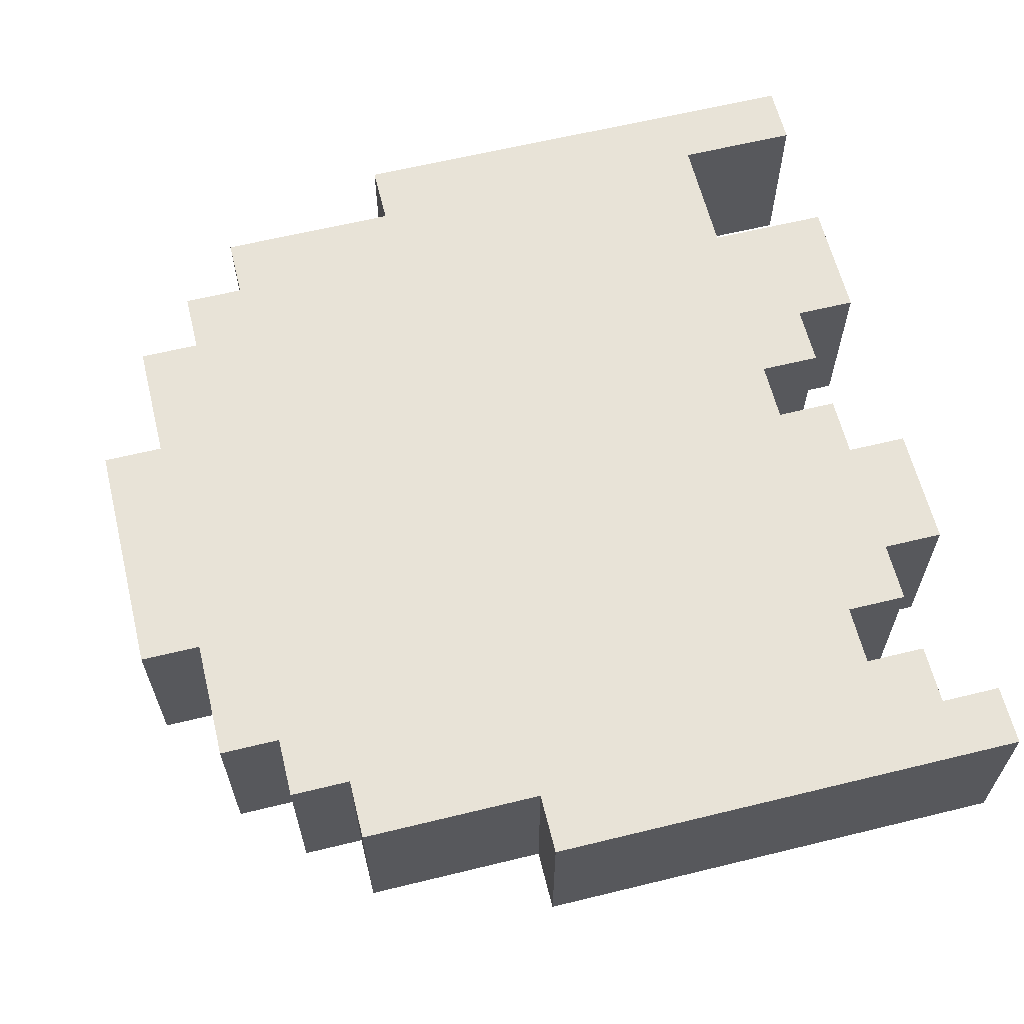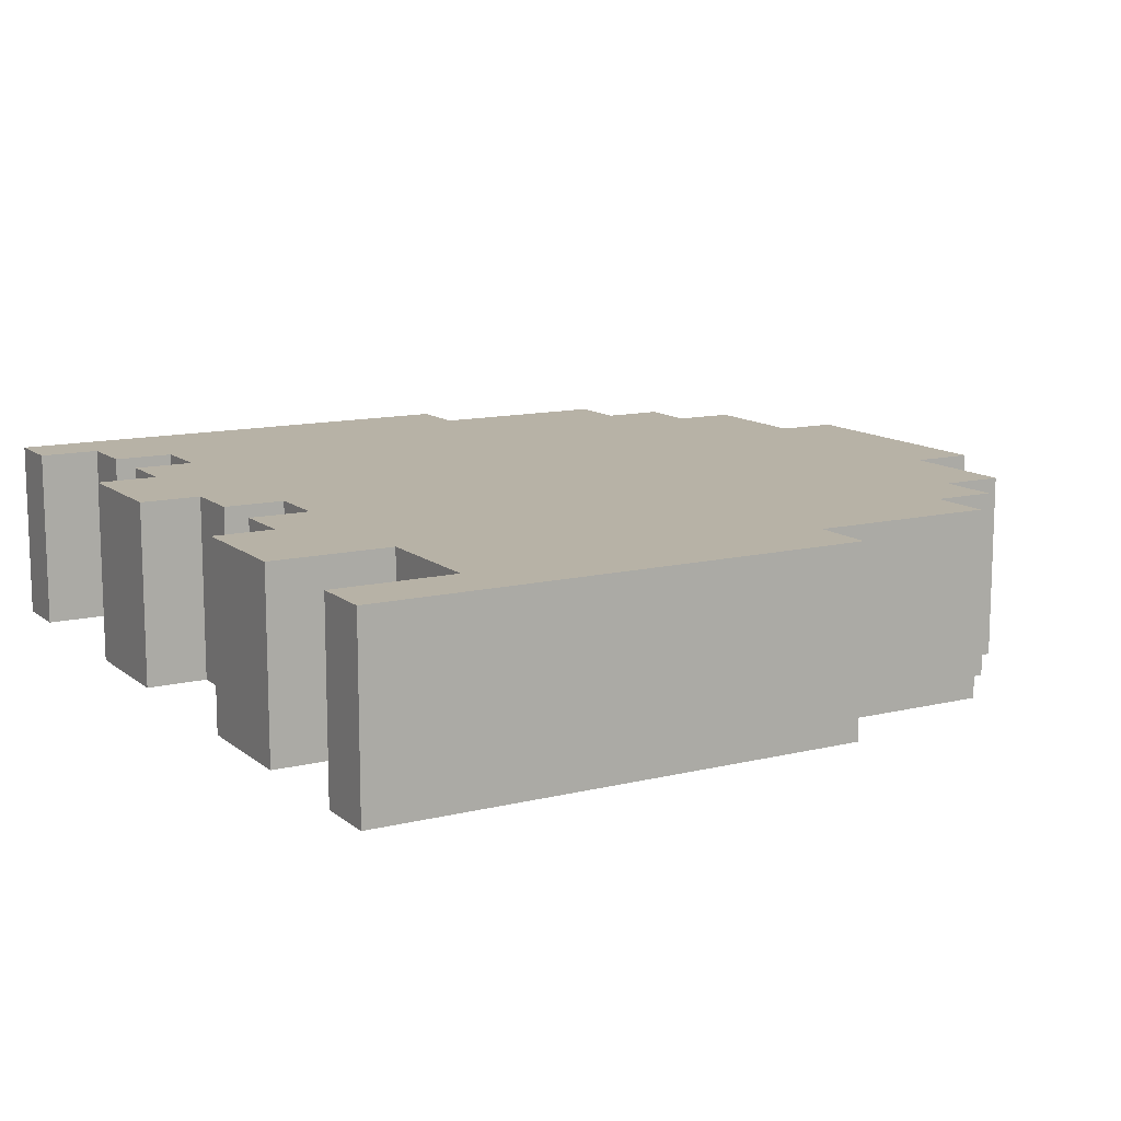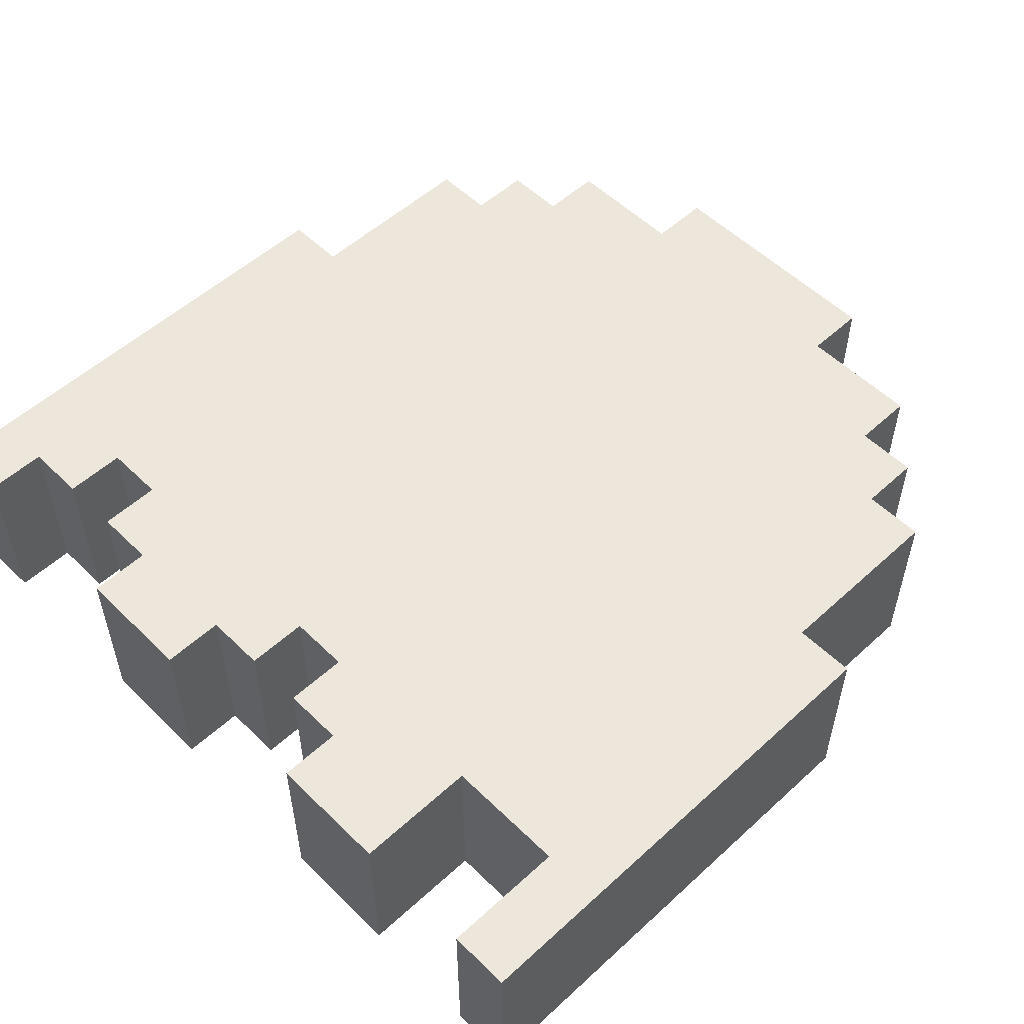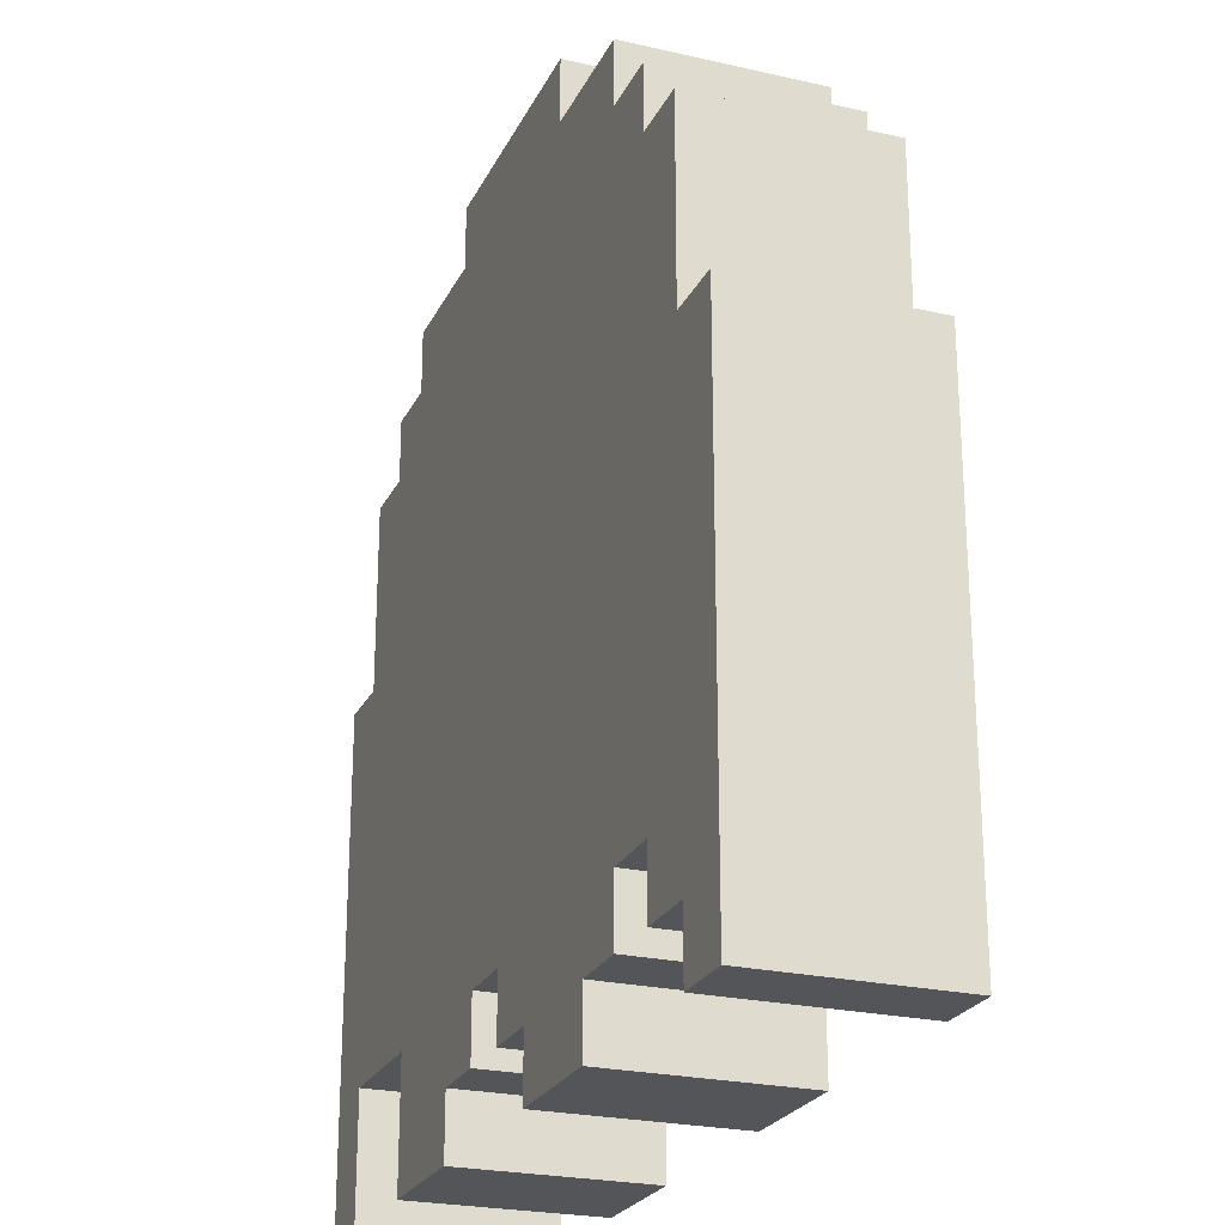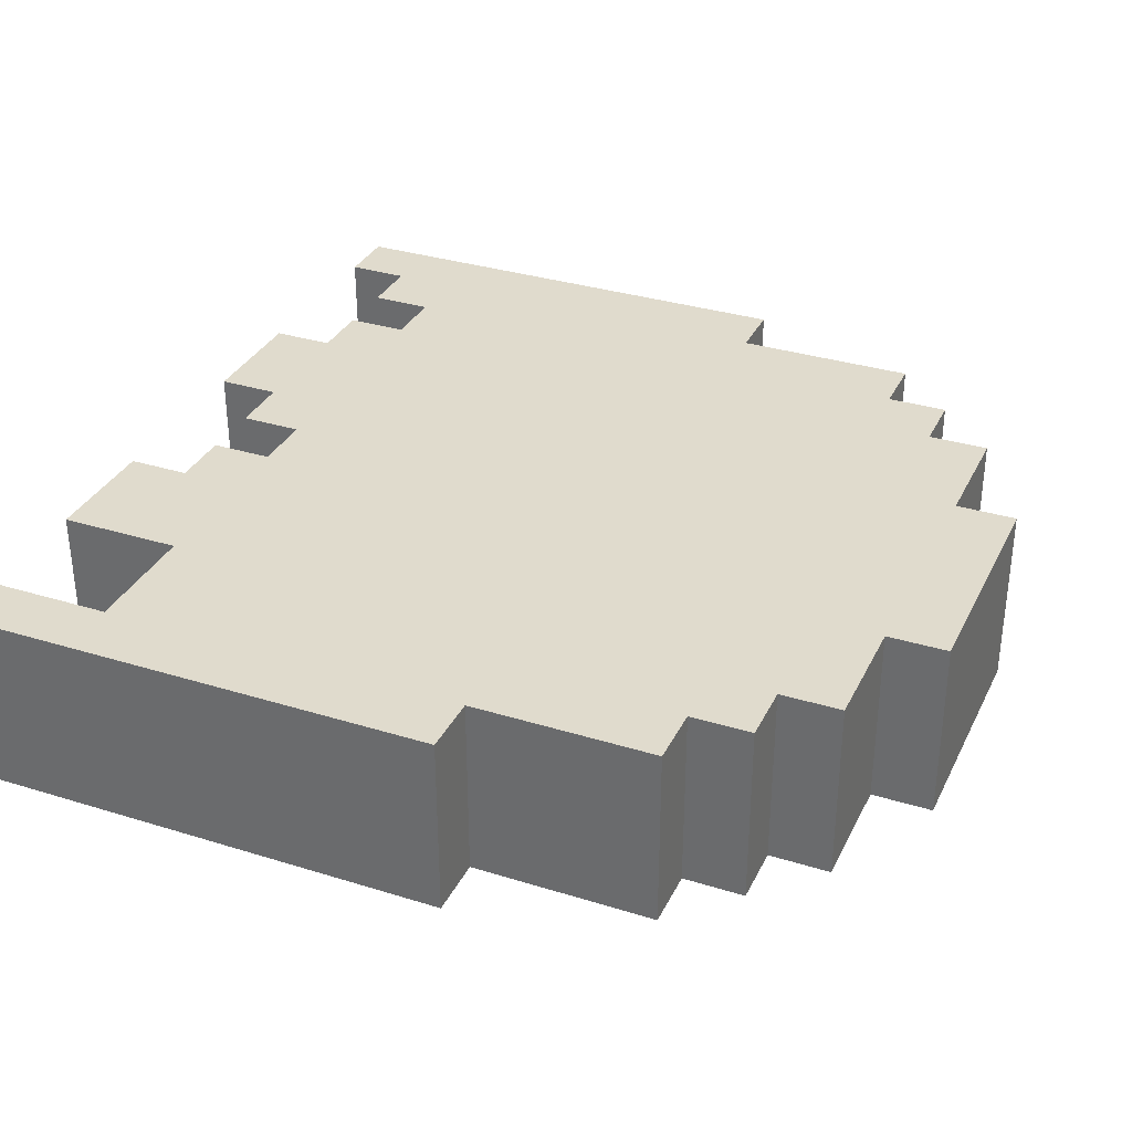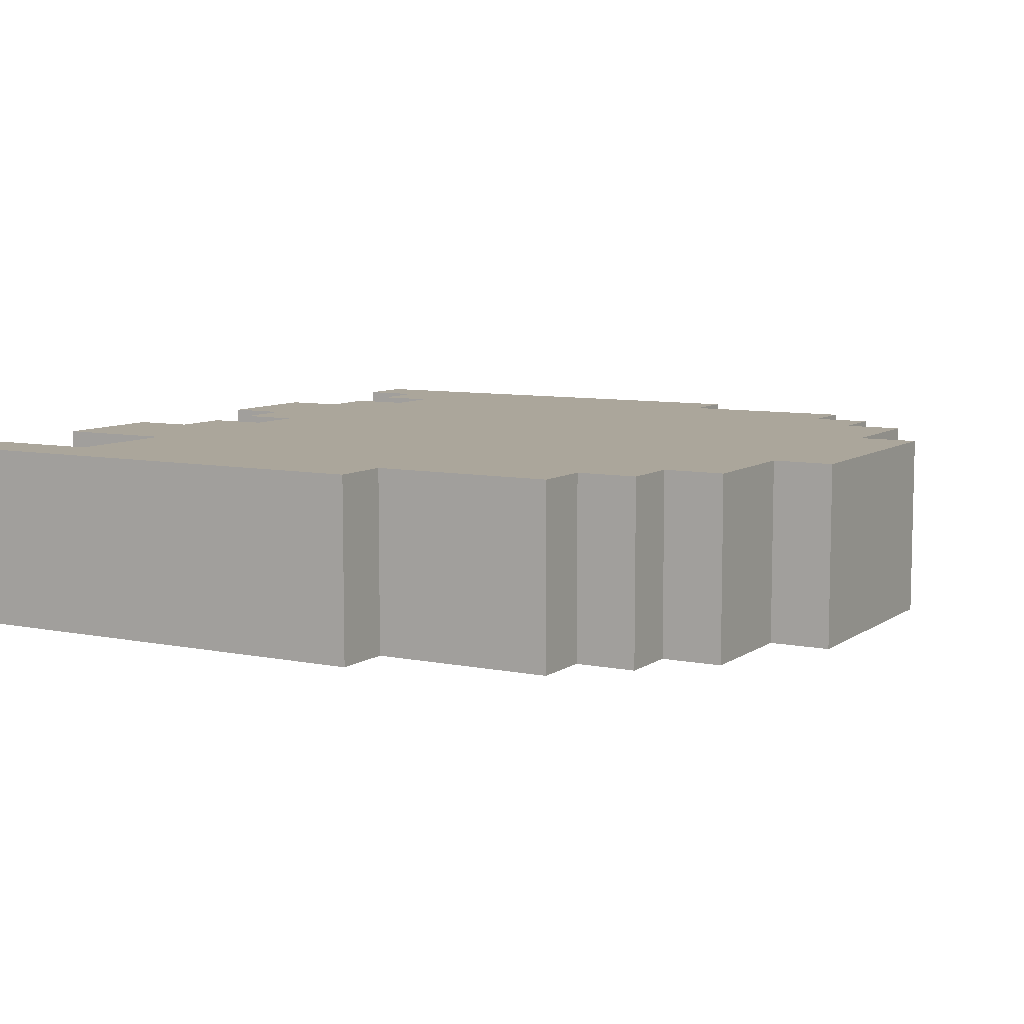
<metadata>
{"format":"obj","ext":"obj","renderer":"f3d","projection":"perspective","resolution":1024,"background":"white","views":[{"elev":62.4,"azim":-103.9,"up":"+Z"},{"elev":12.3,"azim":60.1,"up":"+Z"},{"elev":53.9,"azim":45.9,"up":"+Z"},{"elev":-24.1,"azim":-110.8,"up":"+Y"},{"elev":33.2,"azim":113.1,"up":"+Z"},{"elev":8.0,"azim":119.6,"up":"+Z"}]}
</metadata>
<code>
g Rood 5
v -7 0 1.5
v -7 0 -1.5
v -7 8 1.5
v -7 8 -1.5
v -6 8 1.5
v -6 8 -1.5
v -6 11 1.5
v -6 11 -1.5
v -5 11 1.5
v -5 11 -1.5
v -5 12 1.5
v -5 12 -1.5
v -4 1 1.5
v -4 1 -1.5
v -4 2 1.5
v -4 2 -1.5
v -4 12 1.5
v -4 12 -1.5
v -4 13 1.5
v -4 13 -1.5
v -3 0 1.5
v -3 0 -1.5
v -3 1 1.5
v -3 1 -1.5
v -2 13 1.5
v -2 13 -1.5
v -2 14 1.5
v -2 14 -1.5
v 1 1 1.5
v 1 1 -1.5
v 1 2 1.5
v 1 2 -1.5
v 2 0 1.5
v 2 0 -1.5
v 2 1 1.5
v 2 1 -1.5
v 6 0 1.5
v 6 0 -1.5
v 6 2 1.5
v 6 2 -1.5
v -6 0 1.5
v -6 0 -1.5
v -6 1 1.5
v -6 1 -1.5
v -5 1 1.5
v -5 1 -1.5
v -5 2 1.5
v -5 2 -1.5
v -1 0 1.5
v -1 0 -1.5
v -1 1 1.5
v -1 1 -1.5
v 0 1 1.5
v 0 1 -1.5
v 0 2 1.5
v 0 2 -1.5
v 2 13 1.5
v 2 13 -1.5
v 2 14 1.5
v 2 14 -1.5
v 4 0 1.5
v 4 0 -1.5
v 4 2 1.5
v 4 2 -1.5
v 4 12 1.5
v 4 12 -1.5
v 4 13 1.5
v 4 13 -1.5
v 5 11 1.5
v 5 11 -1.5
v 5 12 1.5
v 5 12 -1.5
v 6 8 1.5
v 6 8 0.5
v 6 8 -1.5
v 6 9 1.5
v 6 9 0.5
v 6 10 1.5
v 6 10 0.5
v 6 11 1.5
v 6 11 -1.5
v 7 0 1.5
v 7 0 -1.5
v 7 8 1.5
v 7 8 -1.5
v -7 0 1.5
v -7 8 1.5
v -6 0 1.5
v -6 1 1.5
v -6 8 1.5
v -6 11 1.5
v -5 1 1.5
v -5 2 1.5
v -5 11 1.5
v -5 12 1.5
v -4 1 1.5
v -4 2 1.5
v -4 7 1.5
v -4 10 1.5
v -4 12 1.5
v -4 13 1.5
v -3 0 1.5
v -3 1 1.5
v -3 6 1.5
v -3 7 1.5
v -3 10 1.5
v -3 11 1.5
v -2 7 1.5
v -2 9 1.5
v -2 13 1.5
v -2 14 1.5
v -1 0 1.5
v -1 1 1.5
v -1 6 1.5
v -1 7 1.5
v -1 9 1.5
v -1 10 1.5
v -1 11 1.5
v 0 1 1.5
v 0 2 1.5
v 0 7 1.5
v 0 9 1.5
v 0 10 1.5
v 1 1 1.5
v 1 2 1.5
v 2 0 1.5
v 2 1 1.5
v 2 7 1.5
v 2 10 1.5
v 2 13 1.5
v 2 14 1.5
v 3 6 1.5
v 3 7 1.5
v 3 10 1.5
v 3 11 1.5
v 4 0 1.5
v 4 2 1.5
v 4 7 1.5
v 4 9 1.5
v 4 12 1.5
v 4 13 1.5
v 5 6 1.5
v 5 7 1.5
v 5 9 1.5
v 5 10 1.5
v 5 11 1.5
v 5 12 1.5
v 6 0 1.5
v 6 2 1.5
v 6 7 1.5
v 6 8 1.5
v 6 9 1.5
v 6 10 1.5
v 6 11 1.5
v 7 0 1.5
v 7 8 1.5
v -7 0 -1.5
v -7 8 -1.5
v -6 0 -1.5
v -6 1 -1.5
v -6 8 -1.5
v -6 11 -1.5
v -5 1 -1.5
v -5 2 -1.5
v -5 11 -1.5
v -5 12 -1.5
v -4 1 -1.5
v -4 2 -1.5
v -4 12 -1.5
v -4 13 -1.5
v -3 0 -1.5
v -3 1 -1.5
v -2 13 -1.5
v -2 14 -1.5
v -1 0 -1.5
v -1 1 -1.5
v 0 1 -1.5
v 0 2 -1.5
v 1 1 -1.5
v 1 2 -1.5
v 2 0 -1.5
v 2 1 -1.5
v 2 13 -1.5
v 2 14 -1.5
v 4 0 -1.5
v 4 2 -1.5
v 4 12 -1.5
v 4 13 -1.5
v 5 11 -1.5
v 5 12 -1.5
v 6 0 -1.5
v 6 2 -1.5
v 6 8 -1.5
v 6 11 -1.5
v 7 0 -1.5
v 7 8 -1.5
v -7 0 1.5
v -6 0 1.5
v -3 0 1.5
v -1 0 1.5
v 2 0 1.5
v 4 0 1.5
v 6 0 1.5
v 7 0 1.5
v -7 0 -1.5
v -6 0 -1.5
v -3 0 -1.5
v -1 0 -1.5
v 2 0 -1.5
v 4 0 -1.5
v 6 0 -1.5
v 7 0 -1.5
v -6 1 1.5
v -5 1 1.5
v -4 1 1.5
v -3 1 1.5
v -1 1 1.5
v 0 1 1.5
v 1 1 1.5
v 2 1 1.5
v -6 1 -1.5
v -5 1 -1.5
v -4 1 -1.5
v -3 1 -1.5
v -1 1 -1.5
v 0 1 -1.5
v 1 1 -1.5
v 2 1 -1.5
v -5 2 1.5
v -4 2 1.5
v 0 2 1.5
v 1 2 1.5
v 4 2 1.5
v 6 2 1.5
v -5 2 -1.5
v -4 2 -1.5
v 0 2 -1.5
v 1 2 -1.5
v 4 2 -1.5
v 6 2 -1.5
v -7 8 1.5
v -6 8 1.5
v 6 8 1.5
v 7 8 1.5
v 6 8 0.5
v -7 8 -1.5
v -6 8 -1.5
v 6 8 -1.5
v 7 8 -1.5
v -6 11 1.5
v -5 11 1.5
v 5 11 1.5
v 6 11 1.5
v -6 11 -1.5
v -5 11 -1.5
v 5 11 -1.5
v 6 11 -1.5
v -5 12 1.5
v -4 12 1.5
v 4 12 1.5
v 5 12 1.5
v -5 12 -1.5
v -4 12 -1.5
v 4 12 -1.5
v 5 12 -1.5
v -4 13 1.5
v -2 13 1.5
v 2 13 1.5
v 4 13 1.5
v -4 13 -1.5
v -2 13 -1.5
v 2 13 -1.5
v 4 13 -1.5
v -2 14 1.5
v 2 14 1.5
v -2 14 -1.5
v 2 14 -1.5
f 3 2 1
f 4 2 3
f 7 6 5
f 8 6 7
f 11 10 9
f 12 10 11
f 15 14 13
f 16 14 15
f 19 18 17
f 20 18 19
f 23 22 21
f 24 22 23
f 27 26 25
f 28 26 27
f 31 30 29
f 32 30 31
f 35 34 33
f 36 34 35
f 39 38 37
f 40 38 39
f 41 42 43
f 43 42 44
f 45 46 47
f 47 46 48
f 49 50 51
f 51 50 52
f 53 54 55
f 55 54 56
f 57 58 59
f 59 58 60
f 61 62 63
f 63 62 64
f 65 66 67
f 67 66 68
f 69 70 71
f 71 70 72
f 73 74 76
f 74 75 77
f 76 74 77
f 76 77 78
f 77 75 79
f 78 77 79
f 78 79 80
f 79 75 81
f 80 79 81
f 82 83 84
f 84 83 85
f 88 87 86
f 89 87 88
f 90 87 89
f 92 91 90
f 92 90 89
f 93 91 92
f 94 91 93
f 97 95 94
f 97 94 93
f 98 95 97
f 99 95 98
f 100 95 99
f 103 97 96
f 103 98 97
f 104 98 103
f 105 99 98
f 105 98 104
f 106 101 100
f 106 99 105
f 106 100 99
f 107 101 106
f 108 105 104
f 108 106 105
f 109 106 108
f 110 101 107
f 112 103 102
f 112 104 103
f 113 104 112
f 114 108 104
f 114 104 113
f 115 109 108
f 115 108 114
f 116 106 109
f 116 109 115
f 117 107 106
f 117 106 116
f 118 111 110
f 118 107 117
f 118 110 107
f 119 115 114
f 119 114 113
f 120 115 119
f 121 116 115
f 121 115 120
f 122 117 116
f 122 116 121
f 123 118 117
f 123 117 122
f 125 121 120
f 125 123 122
f 125 122 121
f 127 125 124
f 128 123 125
f 128 125 127
f 129 118 123
f 129 123 128
f 130 111 118
f 130 118 129
f 131 111 130
f 132 128 127
f 132 127 126
f 133 129 128
f 133 128 132
f 134 130 129
f 134 129 133
f 135 130 134
f 136 132 126
f 137 132 136
f 138 133 132
f 138 134 133
f 139 134 138
f 140 130 135
f 141 130 140
f 142 132 137
f 142 138 132
f 143 139 138
f 143 138 142
f 144 134 139
f 144 139 143
f 145 135 134
f 145 134 144
f 146 140 135
f 146 135 145
f 147 140 146
f 149 143 142
f 149 142 137
f 150 144 143
f 150 143 149
f 151 144 150
f 152 145 144
f 152 144 151
f 153 146 145
f 153 145 152
f 154 146 153
f 155 151 150
f 155 149 148
f 155 150 149
f 156 151 155
f 157 158 159
f 159 158 160
f 160 158 161
f 161 162 163
f 160 161 163
f 163 162 164
f 164 162 165
f 165 166 168
f 164 165 168
f 168 166 169
f 167 168 172
f 169 170 172
f 168 169 172
f 172 170 173
f 171 172 173
f 171 173 175
f 173 174 175
f 175 174 176
f 176 174 177
f 177 174 178
f 178 174 180
f 179 180 182
f 180 174 183
f 182 180 183
f 183 174 184
f 181 182 185
f 182 183 185
f 185 183 186
f 186 183 187
f 187 183 188
f 186 187 189
f 189 187 190
f 186 189 192
f 192 189 193
f 193 189 194
f 191 192 195
f 192 193 195
f 195 193 196
f 205 198 197
f 206 198 205
f 207 200 199
f 208 200 207
f 209 202 201
f 210 202 209
f 211 204 203
f 212 204 211
f 221 214 213
f 222 214 221
f 223 216 215
f 224 216 223
f 225 218 217
f 226 218 225
f 227 220 219
f 228 220 227
f 235 230 229
f 236 230 235
f 237 232 231
f 238 232 237
f 239 234 233
f 240 234 239
f 243 244 245
f 241 242 246
f 246 242 247
f 245 244 248
f 248 244 249
f 250 251 254
f 254 251 255
f 252 253 256
f 256 253 257
f 258 259 262
f 262 259 263
f 260 261 264
f 264 261 265
f 266 267 270
f 270 267 271
f 268 269 272
f 272 269 273
f 274 275 276
f 276 275 277

</code>
